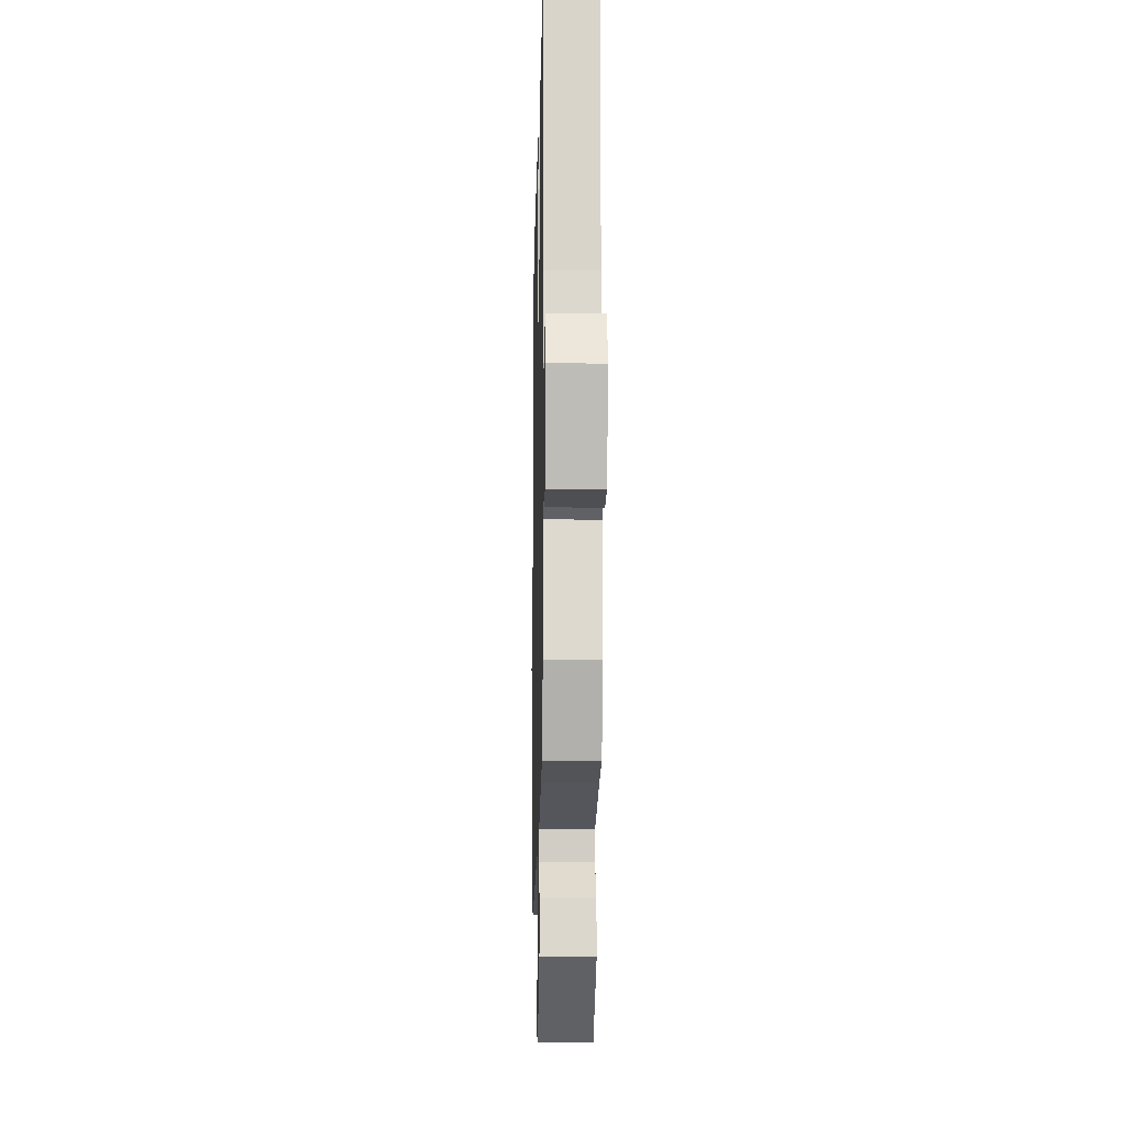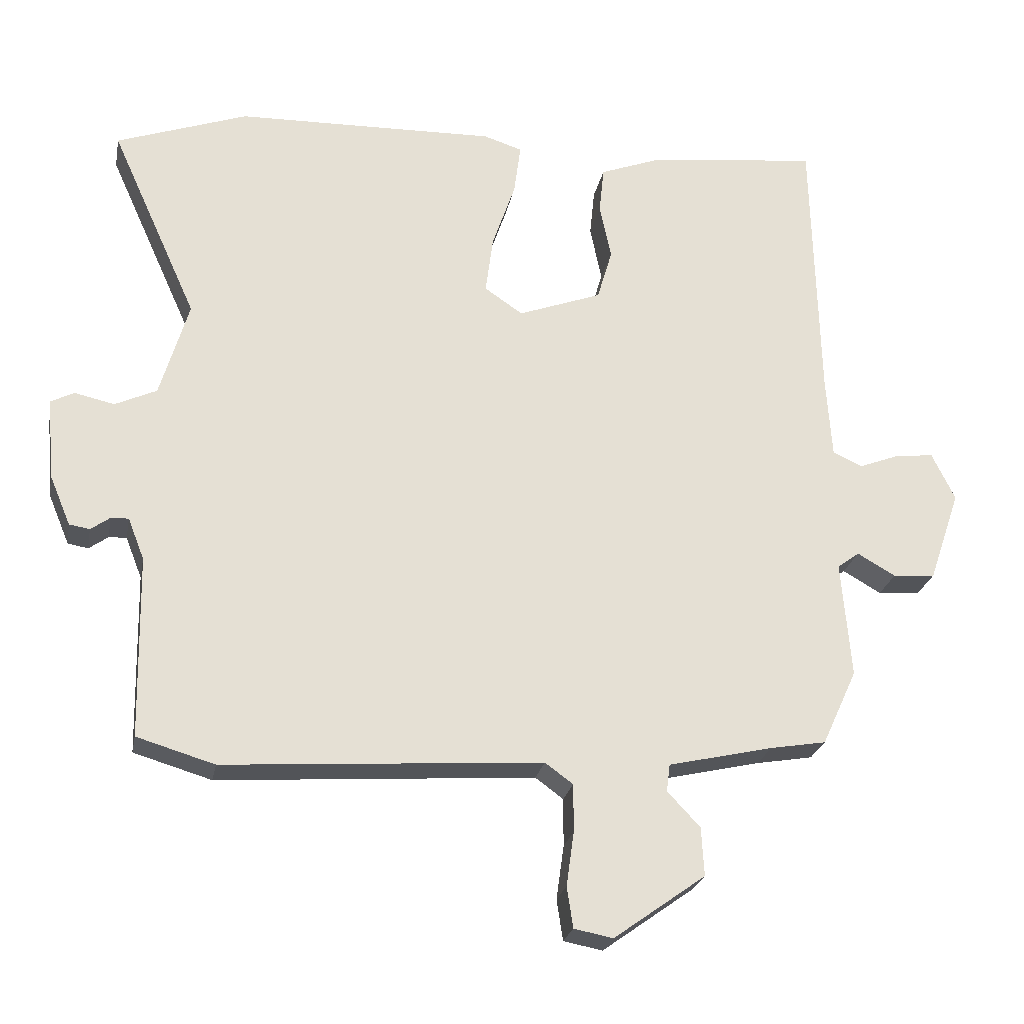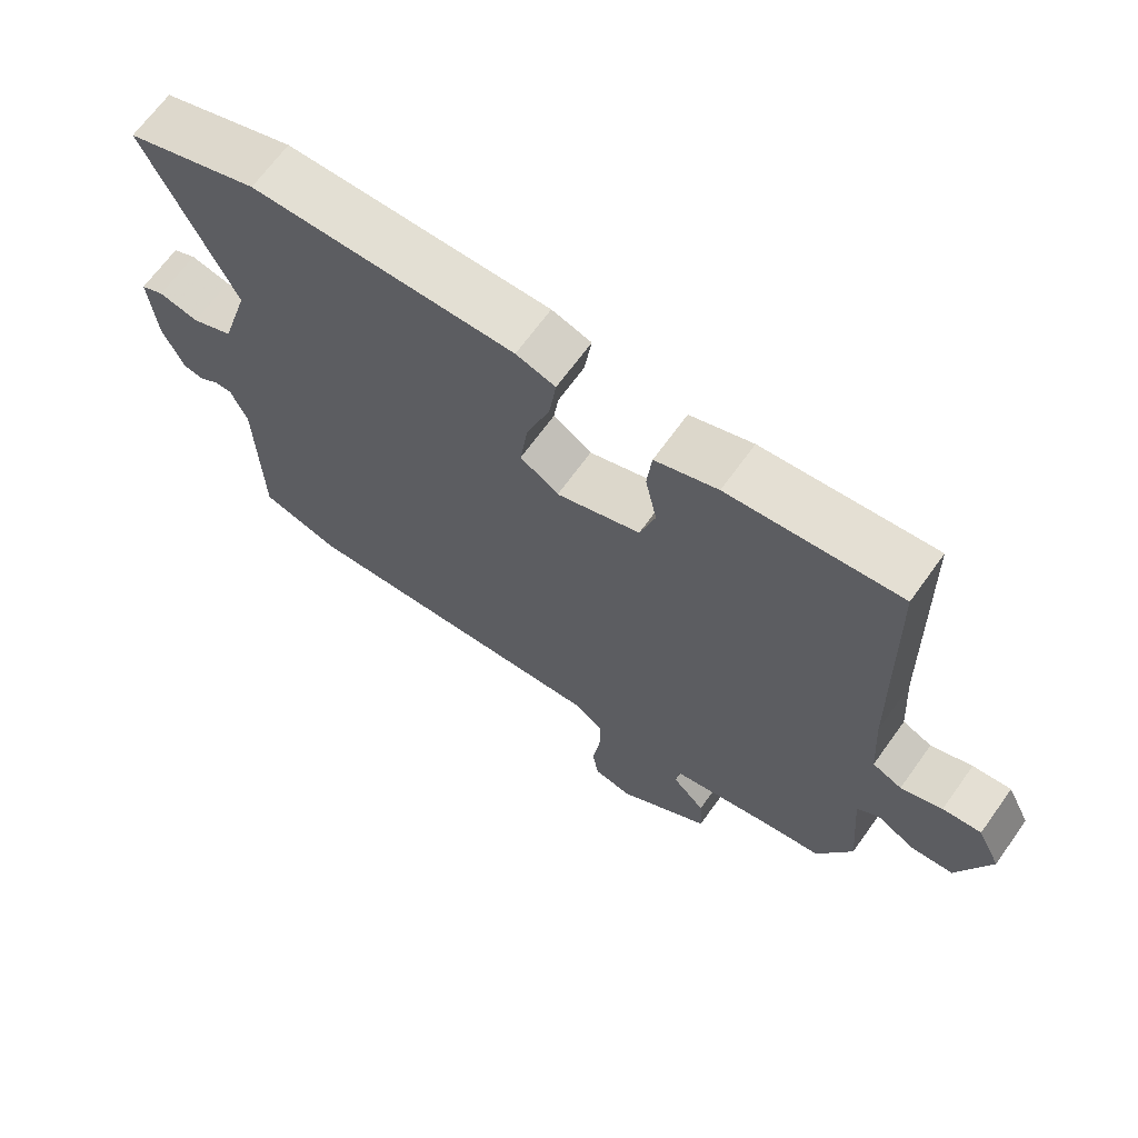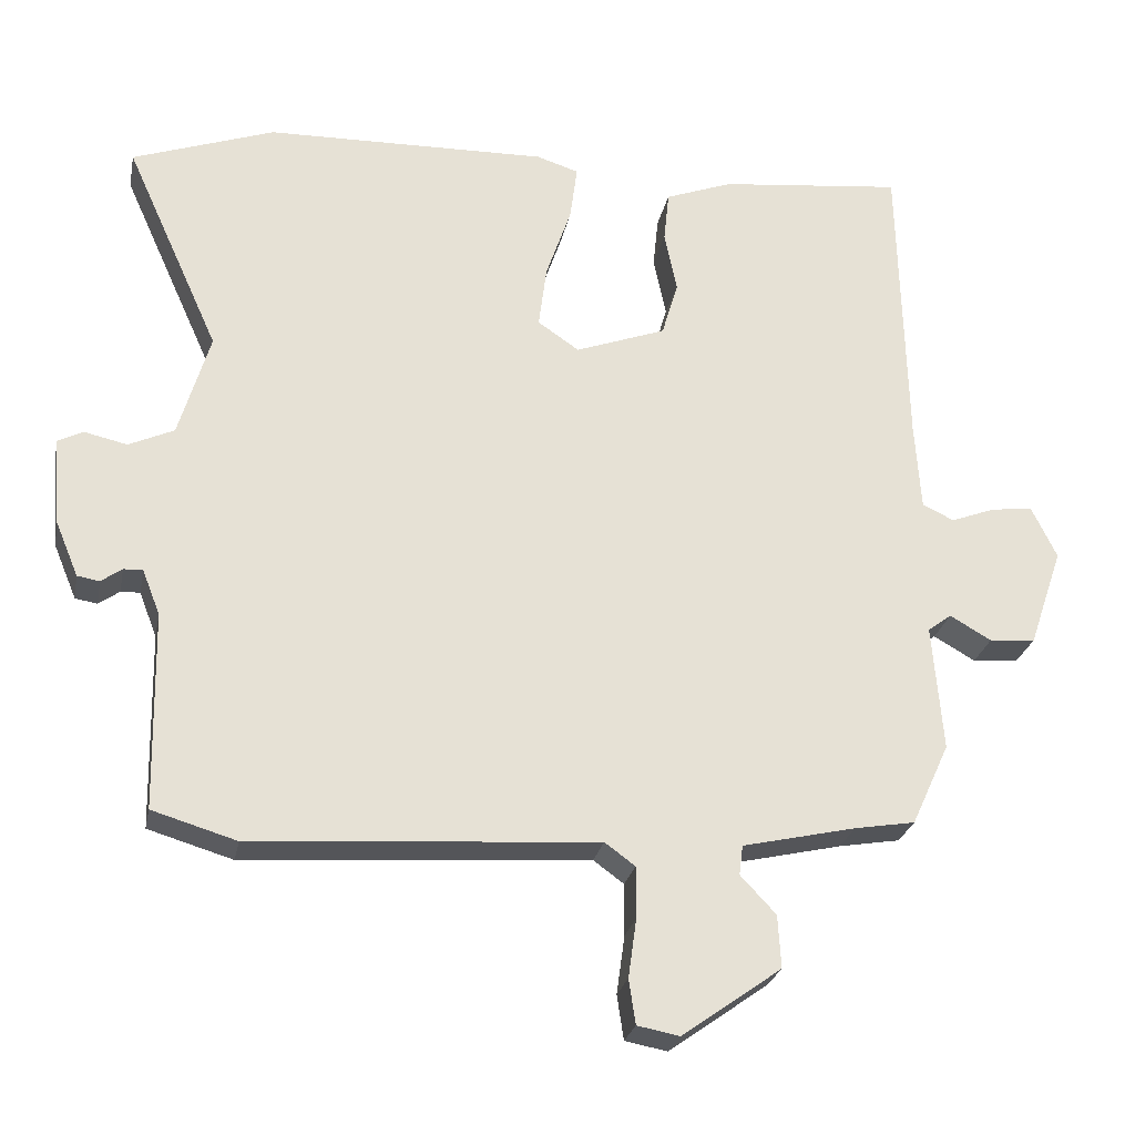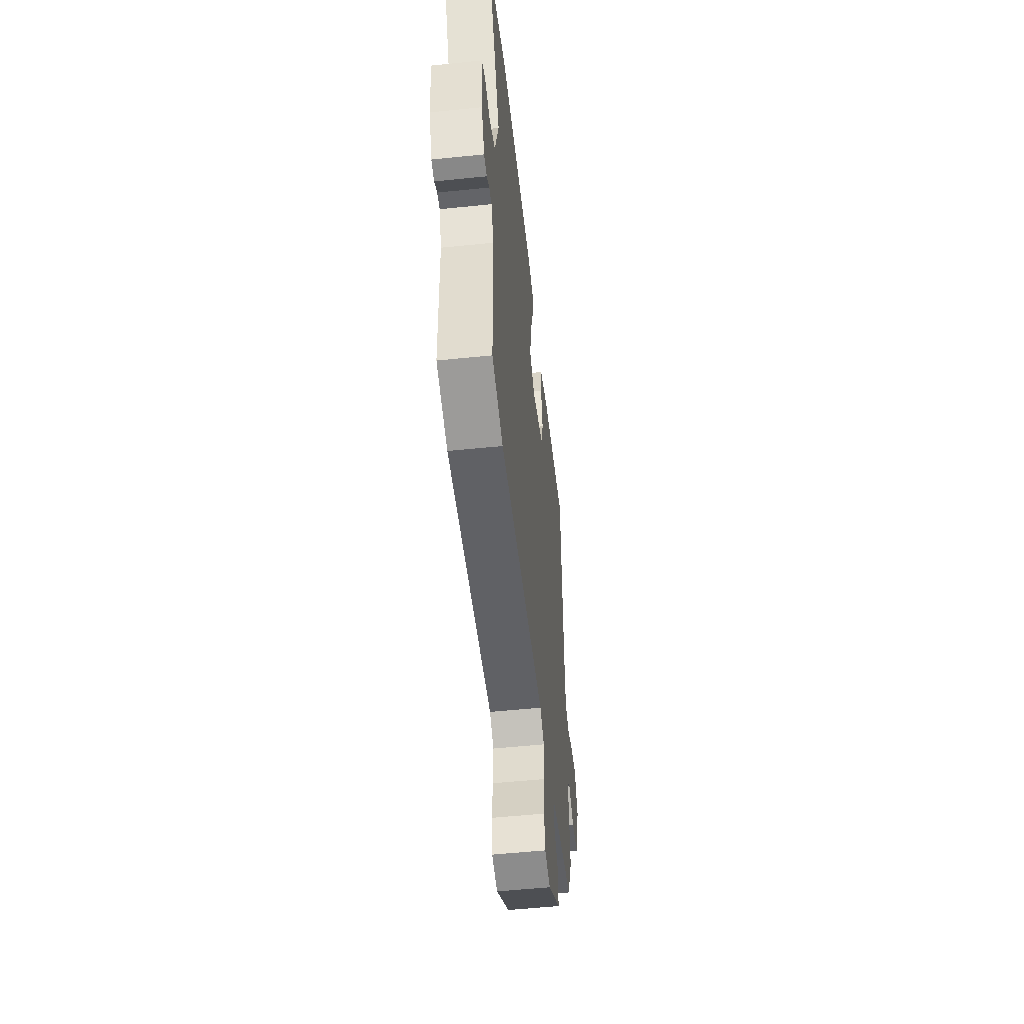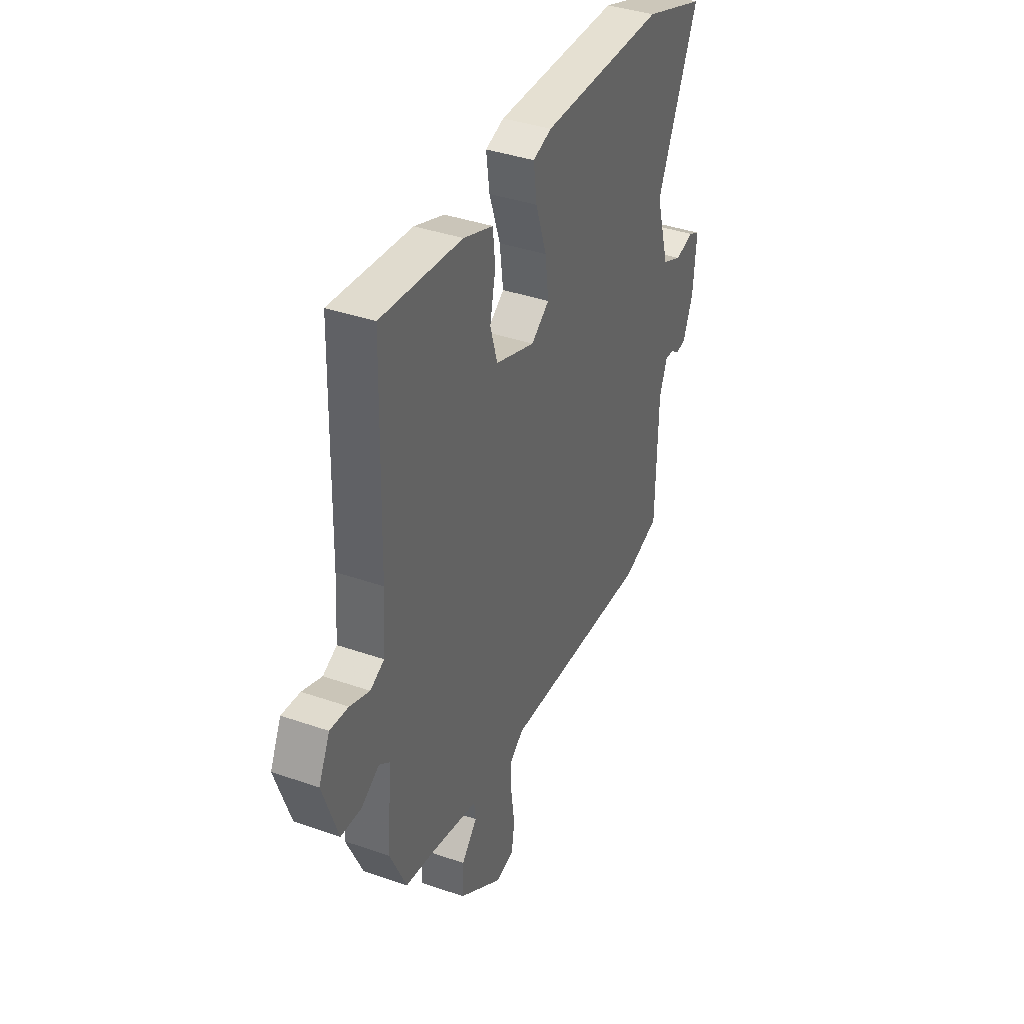
<metadata>
{"format":"obj","ext":"obj","renderer":"f3d","projection":"perspective","resolution":1024,"background":"white","views":[{"elev":-13.3,"azim":-91.3,"up":"+Z"},{"elev":-24.3,"azim":169.3,"up":"+Z"},{"elev":67.5,"azim":-144.3,"up":"+Z"},{"elev":-25.8,"azim":168.8,"up":"+Z"},{"elev":-53.5,"azim":96.3,"up":"+Z"},{"elev":38.6,"azim":-66.3,"up":"+Z"}]}
</metadata>
<code>
v -0.484 0.07 -0.441
v -0.535 0.07 -0.33
v -0.521 0.07 -0.159
v -0.553 0.07 -0.135
v -0.609 0.07 -0.167
v -0.671 0.07 -0.162
v -0.717 0.07 -0.028
v -0.683 0.07 0.042
v -0.627 0.07 0.036
v -0.567 0.07 0.013
v -0.524 0.07 0.033
v -0.516 0.07 0.153
v -0.506 0.07 0.559
v -0.258 0.07 0.532
v -0.167 0.07 0.498
v -0.16 0.07 0.429
v -0.177 0.07 0.347
v -0.155 0.07 0.272
v -0.033 0.07 0.227
v 0.023 0.07 0.265
v 0.012 0.07 0.35
v -0.022 0.07 0.449
v -0.032 0.07 0.524
v 0.025 0.07 0.542
v 0.407 0.07 0.533
v 0.599 0.07 0.465
v 0.472 0.07 0.183
v 0.514 0.07 0.041
v 0.575 0.07 0.013
v 0.633 0.07 0.026
v 0.667 0.07 0.009
v 0.657 0.07 -0.11
v 0.626 0.07 -0.184
v 0.596 0.07 -0.189
v 0.568 0.07 -0.169
v 0.542 0.07 -0.168
v 0.518 0.07 -0.229
v 0.513 0.07 -0.496
v 0.399 0.07 -0.53
v -0.066 0.07 -0.498
v -0.107 0.07 -0.528
v -0.107 0.07 -0.598
v -0.096 0.07 -0.677
v -0.105 0.07 -0.737
v -0.162 0.07 -0.748
v -0.296 0.07 -0.652
v -0.292 0.07 -0.581
v -0.244 0.07 -0.53
v -0.249 0.07 -0.49
v -0.402 0.07 -0.455
v -0.484 0 -0.441
v -0.535 0 -0.33
v -0.521 0 -0.159
v -0.553 0 -0.135
v -0.609 0 -0.167
v -0.671 0 -0.162
v -0.717 0 -0.028
v -0.683 0 0.042
v -0.627 0 0.036
v -0.567 0 0.013
v -0.524 0 0.033
v -0.516 0 0.153
v -0.506 0 0.559
v -0.258 0 0.532
v -0.167 0 0.498
v -0.16 0 0.429
v -0.177 0 0.347
v -0.155 0 0.272
v -0.033 0 0.227
v 0.023 0 0.265
v 0.012 0 0.35
v -0.022 0 0.449
v -0.032 0 0.524
v 0.025 0 0.542
v 0.407 0 0.533
v 0.599 0 0.465
v 0.472 0 0.183
v 0.514 0 0.041
v 0.575 0 0.013
v 0.633 0 0.026
v 0.667 0 0.009
v 0.657 0 -0.11
v 0.626 0 -0.184
v 0.596 0 -0.189
v 0.568 0 -0.169
v 0.542 0 -0.168
v 0.518 0 -0.229
v 0.513 0 -0.496
v 0.399 0 -0.53
v -0.066 0 -0.498
v -0.107 0 -0.528
v -0.107 0 -0.598
v -0.096 0 -0.677
v -0.105 0 -0.737
v -0.162 0 -0.748
v -0.296 0 -0.652
v -0.292 0 -0.581
v -0.244 0 -0.53
v -0.249 0 -0.49
v -0.402 0 -0.455
f 46 47 48
f 45 46 48
f 44 45 48
f 43 44 48
f 42 43 48
f 41 42 48 49
f 40 41 49
f 37 38 39 40
f 40 49 50
f 37 40 50
f 36 37 50
f 33 34 35
f 32 33 35
f 31 32 35
f 30 31 35
f 29 30 35
f 28 29 35 36
f 1 2 3
f 50 1 3
f 36 50 3
f 28 36 3
f 27 28 3
f 25 26 27
f 24 25 27
f 23 24 27
f 22 23 27
f 21 22 27
f 15 16 17
f 14 15 17
f 13 14 17
f 12 13 17
f 11 12 17 18
f 8 9 10
f 7 8 10
f 6 7 10
f 5 6 10
f 4 5 10
f 4 10 11
f 11 18 19
f 4 11 19
f 3 4 19
f 20 21 27
f 3 19 20 27
f 98 97 96
f 98 96 95
f 98 95 94
f 98 94 93
f 98 93 92
f 99 98 92 91
f 99 91 90
f 90 89 88 87
f 100 99 90
f 100 90 87
f 100 87 86
f 85 84 83
f 85 83 82
f 85 82 81
f 85 81 80
f 85 80 79
f 86 85 79 78
f 53 52 51
f 53 51 100
f 53 100 86
f 53 86 78
f 53 78 77
f 77 76 75
f 77 75 74
f 77 74 73
f 77 73 72
f 77 72 71
f 67 66 65
f 67 65 64
f 67 64 63
f 67 63 62
f 68 67 62 61
f 60 59 58
f 60 58 57
f 60 57 56
f 60 56 55
f 60 55 54
f 61 60 54
f 69 68 61
f 69 61 54
f 69 54 53
f 77 71 70
f 77 70 69 53
f 1 51 52 2
f 2 52 53 3
f 3 53 54 4
f 4 54 55 5
f 5 55 56 6
f 6 56 57 7
f 7 57 58 8
f 8 58 59 9
f 9 59 60 10
f 10 60 61 11
f 11 61 62 12
f 12 62 63 13
f 13 63 64 14
f 14 64 65 15
f 15 65 66 16
f 16 66 67 17
f 17 67 68 18
f 18 68 69 19
f 19 69 70 20
f 20 70 71 21
f 21 71 72 22
f 22 72 73 23
f 23 73 74 24
f 24 74 75 25
f 25 75 76 26
f 26 76 77 27
f 27 77 78 28
f 28 78 79 29
f 29 79 80 30
f 30 80 81 31
f 31 81 82 32
f 32 82 83 33
f 33 83 84 34
f 34 84 85 35
f 35 85 86 36
f 36 86 87 37
f 37 87 88 38
f 38 88 89 39
f 39 89 90 40
f 40 90 91 41
f 41 91 92 42
f 42 92 93 43
f 43 93 94 44
f 44 94 95 45
f 45 95 96 46
f 46 96 97 47
f 47 97 98 48
f 48 98 99 49
f 49 99 100 50
f 50 100 51 1

</code>
